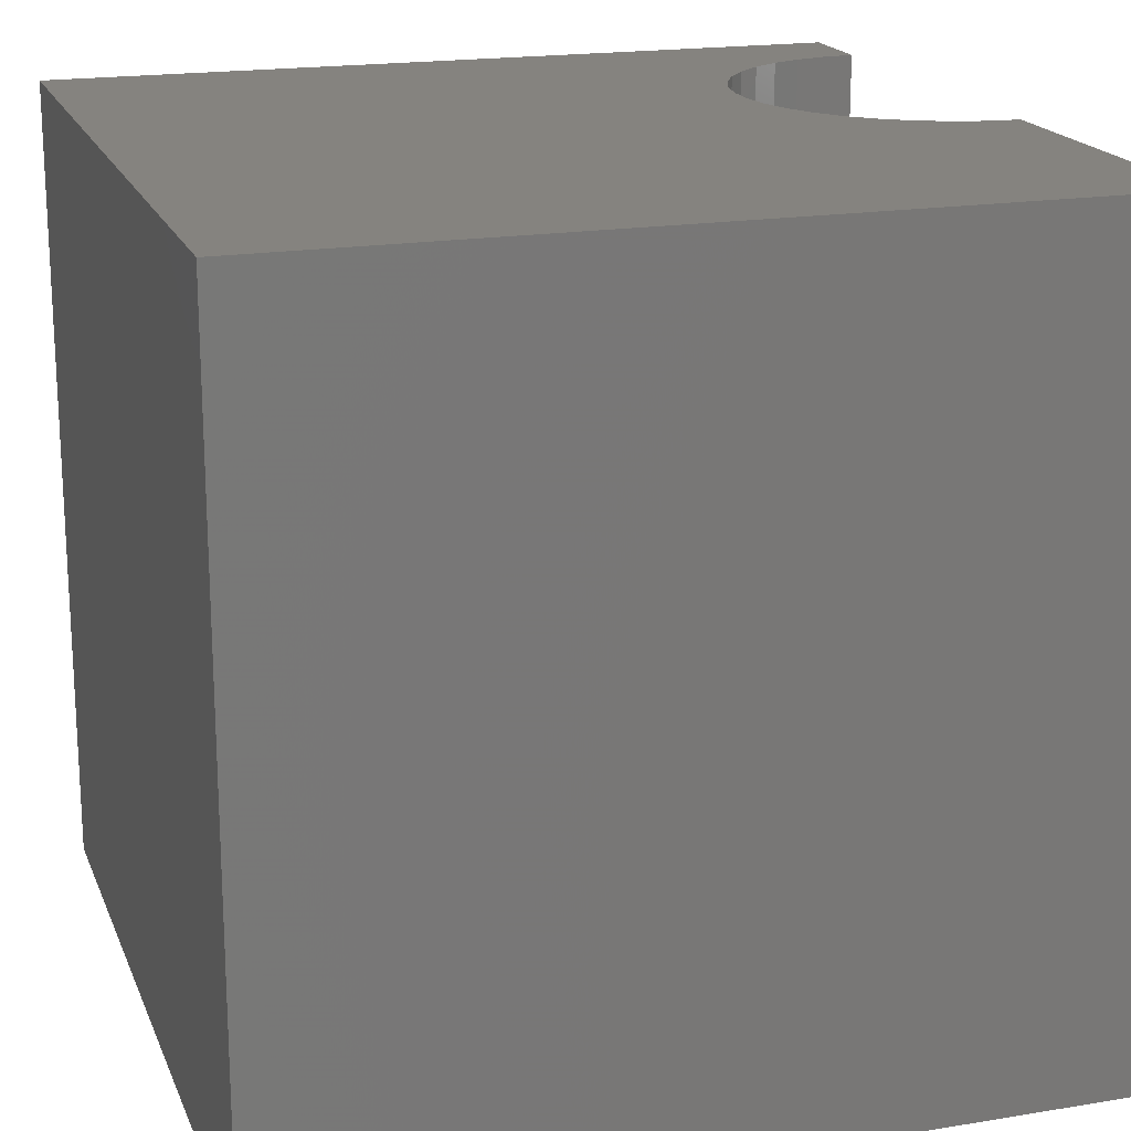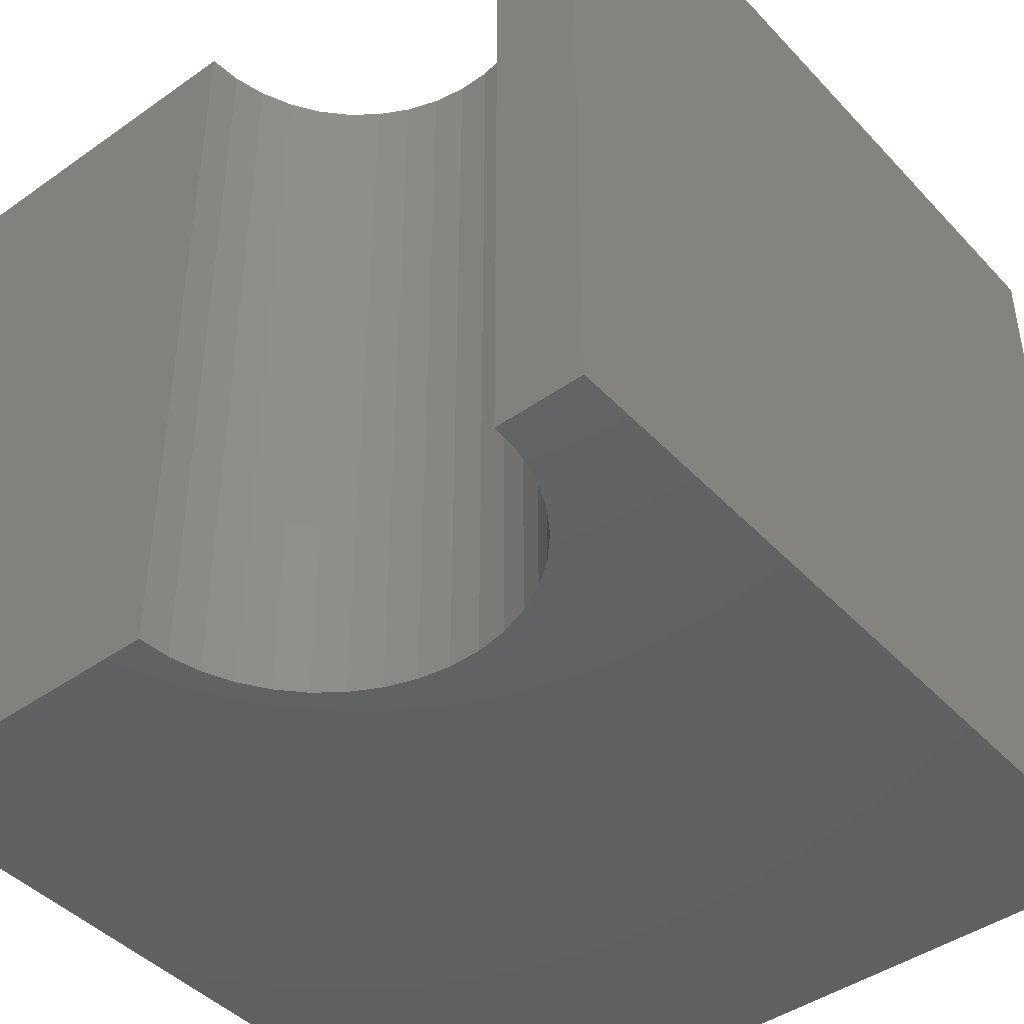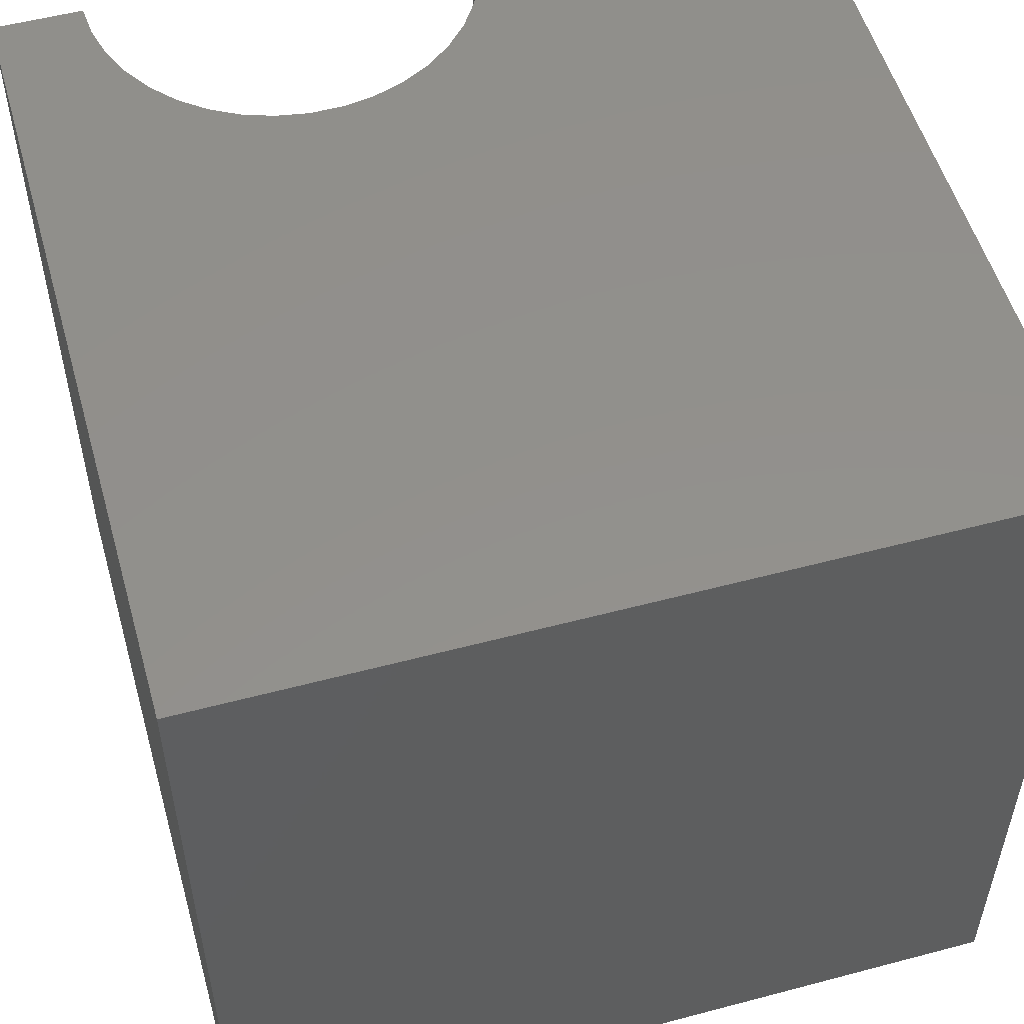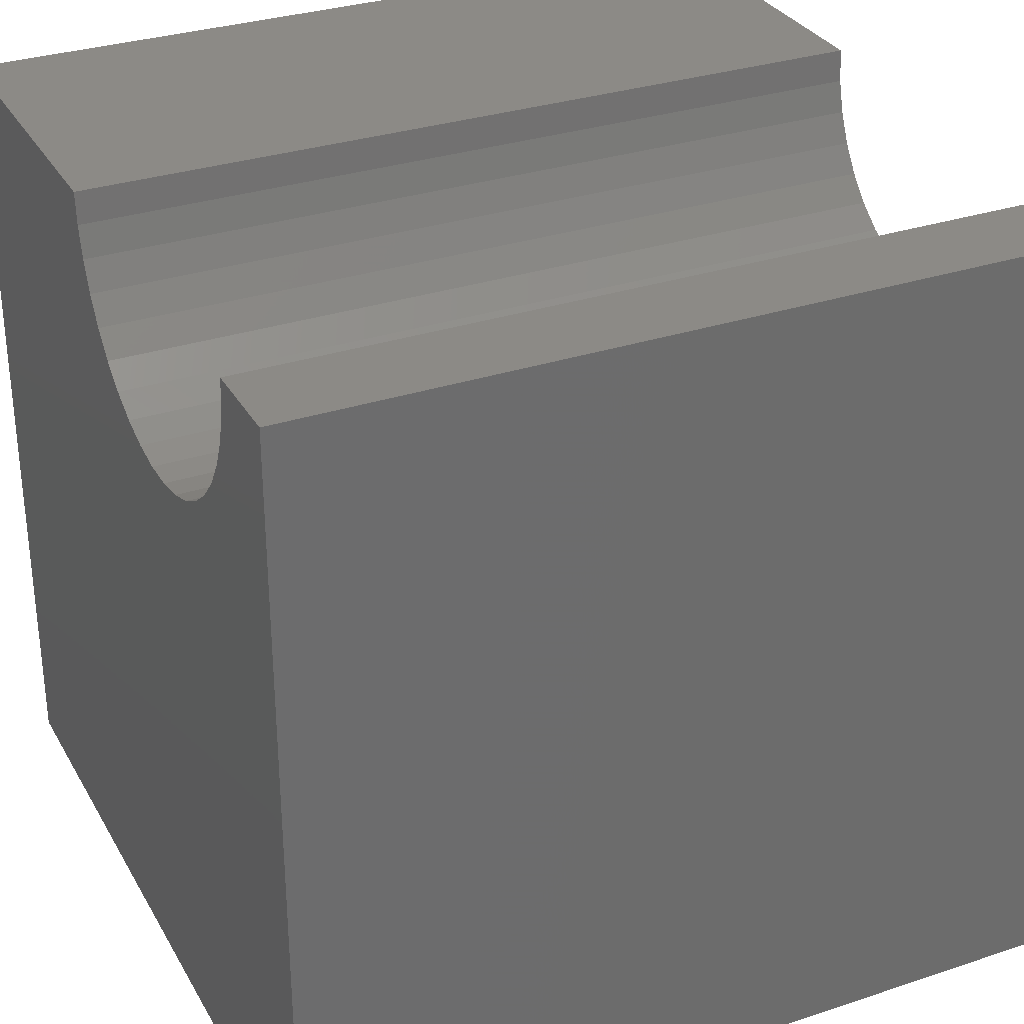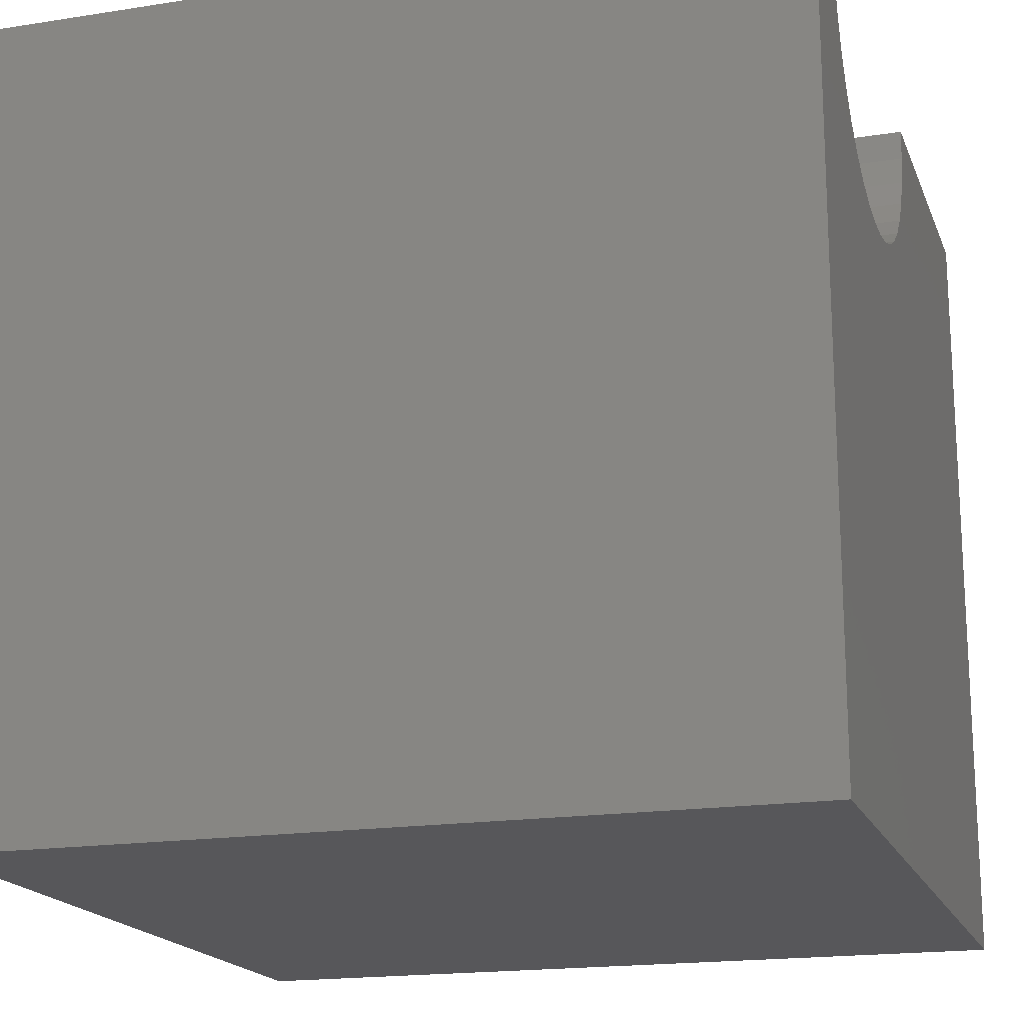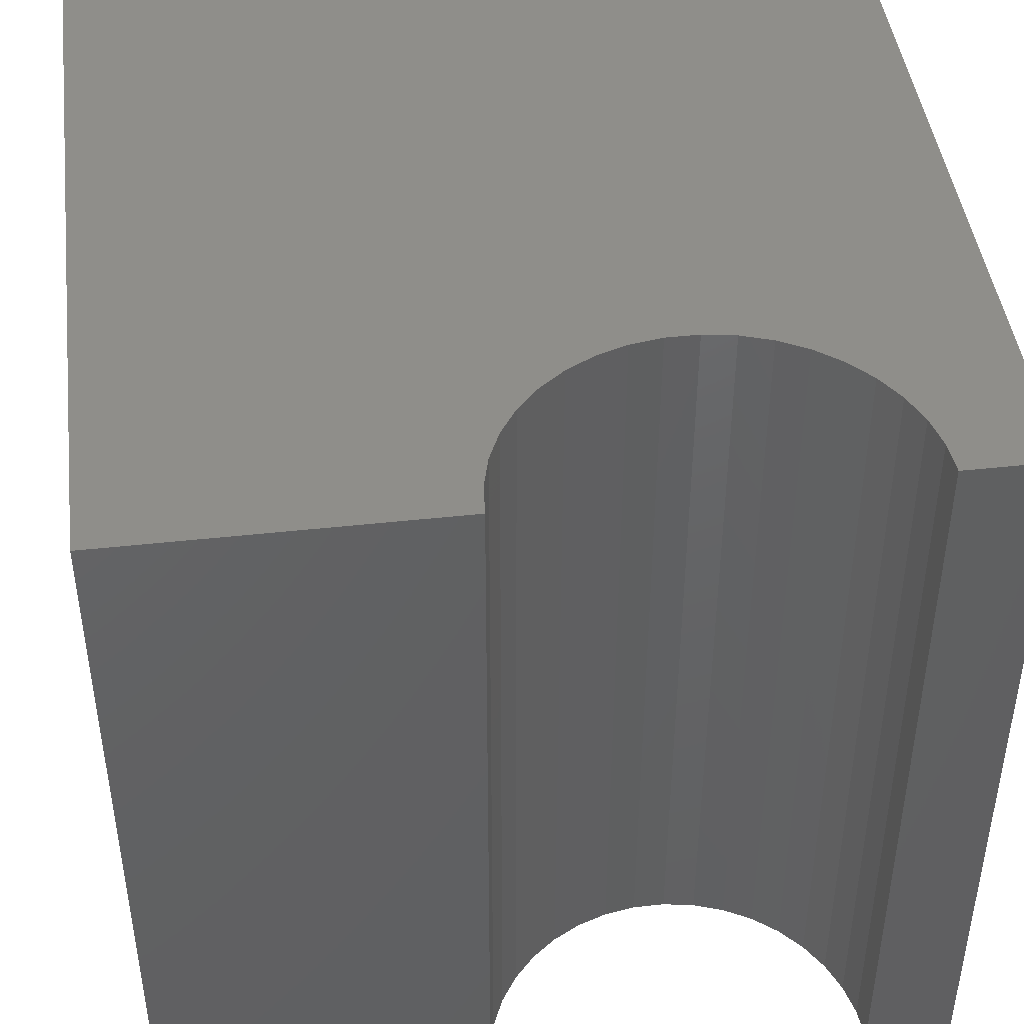
<metadata>
{"format":"stl","ext":"stl","renderer":"f3d","projection":"perspective","resolution":1024,"background":"white","views":[{"elev":18.7,"azim":-107.5,"up":"+Y"},{"elev":-44.0,"azim":39.5,"up":"+Y"},{"elev":53.7,"azim":164.2,"up":"+Y"},{"elev":31.4,"azim":64.8,"up":"+Z"},{"elev":-18.1,"azim":107.0,"up":"+Z"},{"elev":44.7,"azim":-7.3,"up":"+Y"}]}
</metadata>
<code>
# stl→obj: 48 verts, 92 faces
v 4.09 10 10
v 0 10 10
v 4.09 0 10
v 0 0 10
v 0 10 0
v 0 0 0
v 8.903 0 10
v 10 0 10
v 8.903 10 10
v 10 10 10
v 10 10 0
v 10 0 0
v 8.87 10 9.604
v 6.695 10 7.602
v 7.087 10 7.667
v 7.463 10 7.796
v 7.813 10 7.986
v 8.126 10 8.23
v 8.395 10 8.522
v 8.613 10 8.855
v 8.772 10 9.219
v 4.38 10 8.855
v 4.221 10 9.219
v 4.123 10 9.604
v 4.598 10 8.522
v 4.867 10 8.23
v 5.18 10 7.986
v 5.53 10 7.796
v 5.906 10 7.667
v 6.298 10 7.602
v 4.123 0 9.604
v 8.395 0 8.522
v 8.126 0 8.23
v 7.813 0 7.986
v 7.463 0 7.796
v 7.087 0 7.667
v 8.87 0 9.604
v 8.772 0 9.219
v 8.613 0 8.855
v 5.906 0 7.667
v 6.298 0 7.602
v 6.695 0 7.602
v 5.53 0 7.796
v 5.18 0 7.986
v 4.867 0 8.23
v 4.598 0 8.522
v 4.38 0 8.855
v 4.221 0 9.219
f 1 2 3
f 3 2 4
f 2 5 4
f 4 5 6
f 7 8 9
f 9 8 10
f 11 10 12
f 12 10 8
f 5 11 6
f 6 11 12
f 13 9 10
f 14 15 11
f 15 16 11
f 11 16 17
f 11 17 18
f 18 19 11
f 11 19 20
f 11 20 10
f 10 20 21
f 10 21 13
f 22 5 23
f 23 5 2
f 23 2 24
f 24 2 1
f 22 25 5
f 5 25 26
f 5 26 27
f 27 28 5
f 5 28 29
f 5 29 11
f 11 29 30
f 11 30 14
f 31 3 4
f 12 32 33
f 33 34 12
f 12 34 35
f 12 35 36
f 7 37 8
f 8 37 38
f 8 38 12
f 12 38 39
f 12 39 32
f 40 6 41
f 41 6 12
f 41 12 42
f 42 12 36
f 40 43 6
f 6 43 44
f 6 44 45
f 45 46 6
f 6 46 47
f 6 47 4
f 4 47 48
f 4 48 31
f 7 9 13
f 7 13 37
f 37 13 21
f 37 21 38
f 38 21 20
f 38 20 39
f 39 20 19
f 39 19 32
f 32 19 18
f 32 18 33
f 33 18 17
f 33 17 34
f 34 17 16
f 34 16 35
f 35 16 15
f 35 15 36
f 36 15 14
f 36 14 42
f 42 14 30
f 42 30 41
f 41 30 29
f 41 29 40
f 40 29 28
f 40 28 43
f 43 28 27
f 43 27 44
f 44 27 26
f 44 26 45
f 45 26 25
f 45 25 46
f 46 25 22
f 46 22 47
f 47 22 23
f 47 23 48
f 48 23 24
f 48 24 31
f 31 24 1
f 31 1 3

</code>
